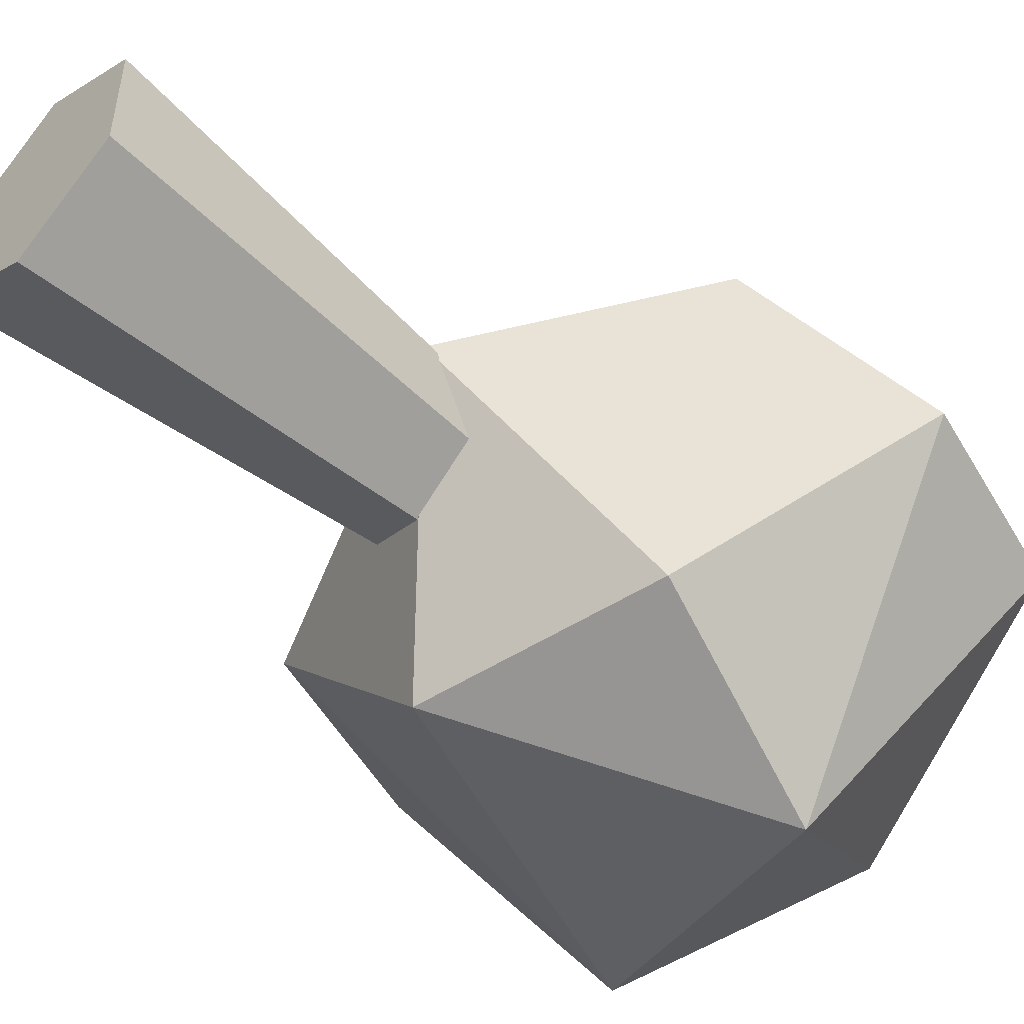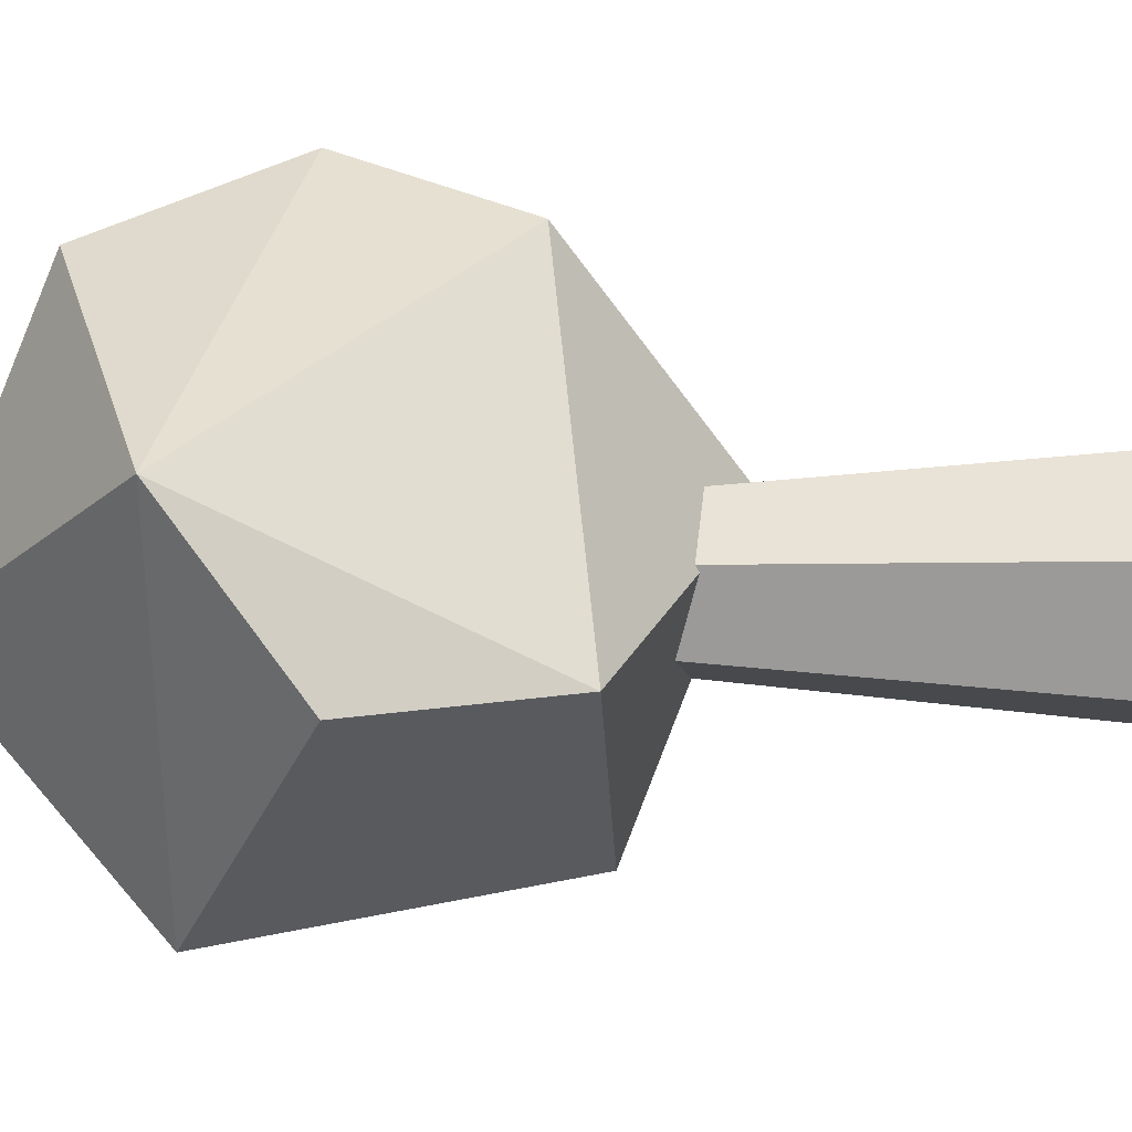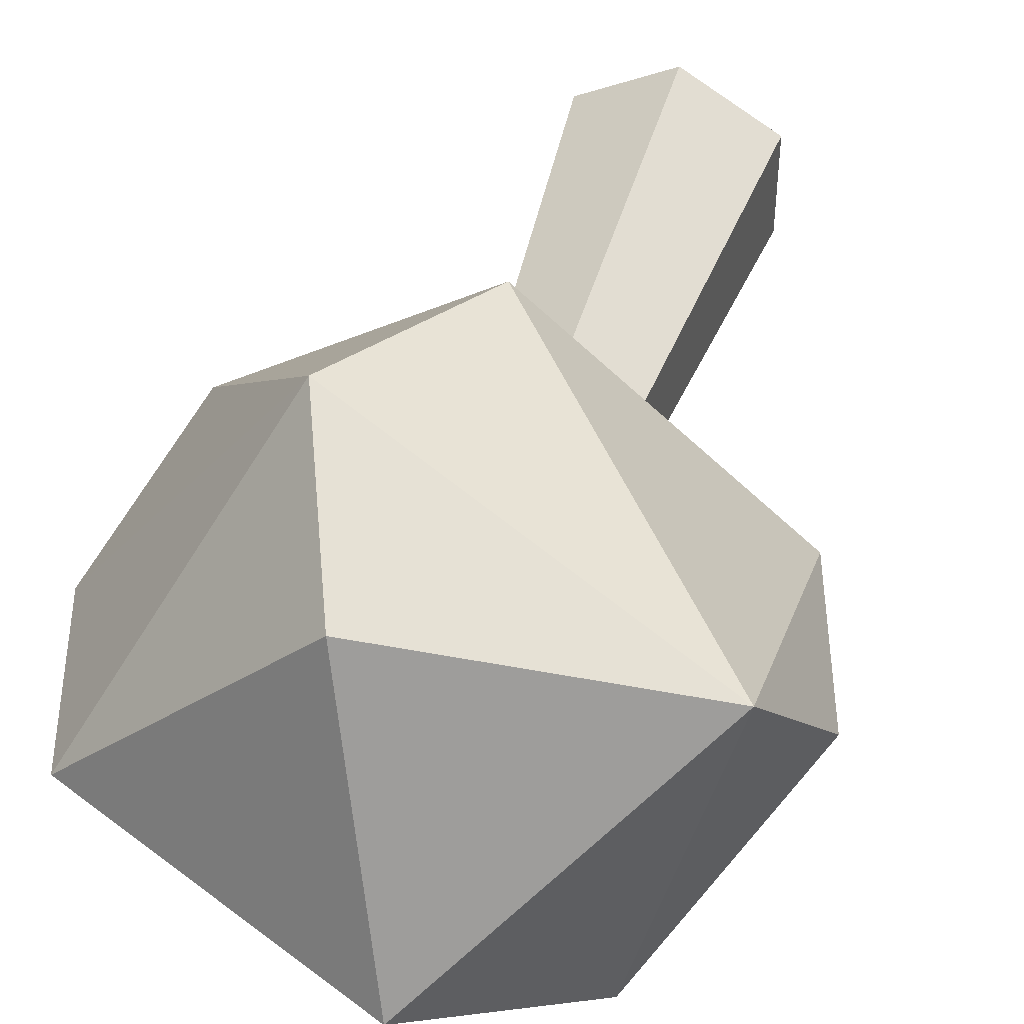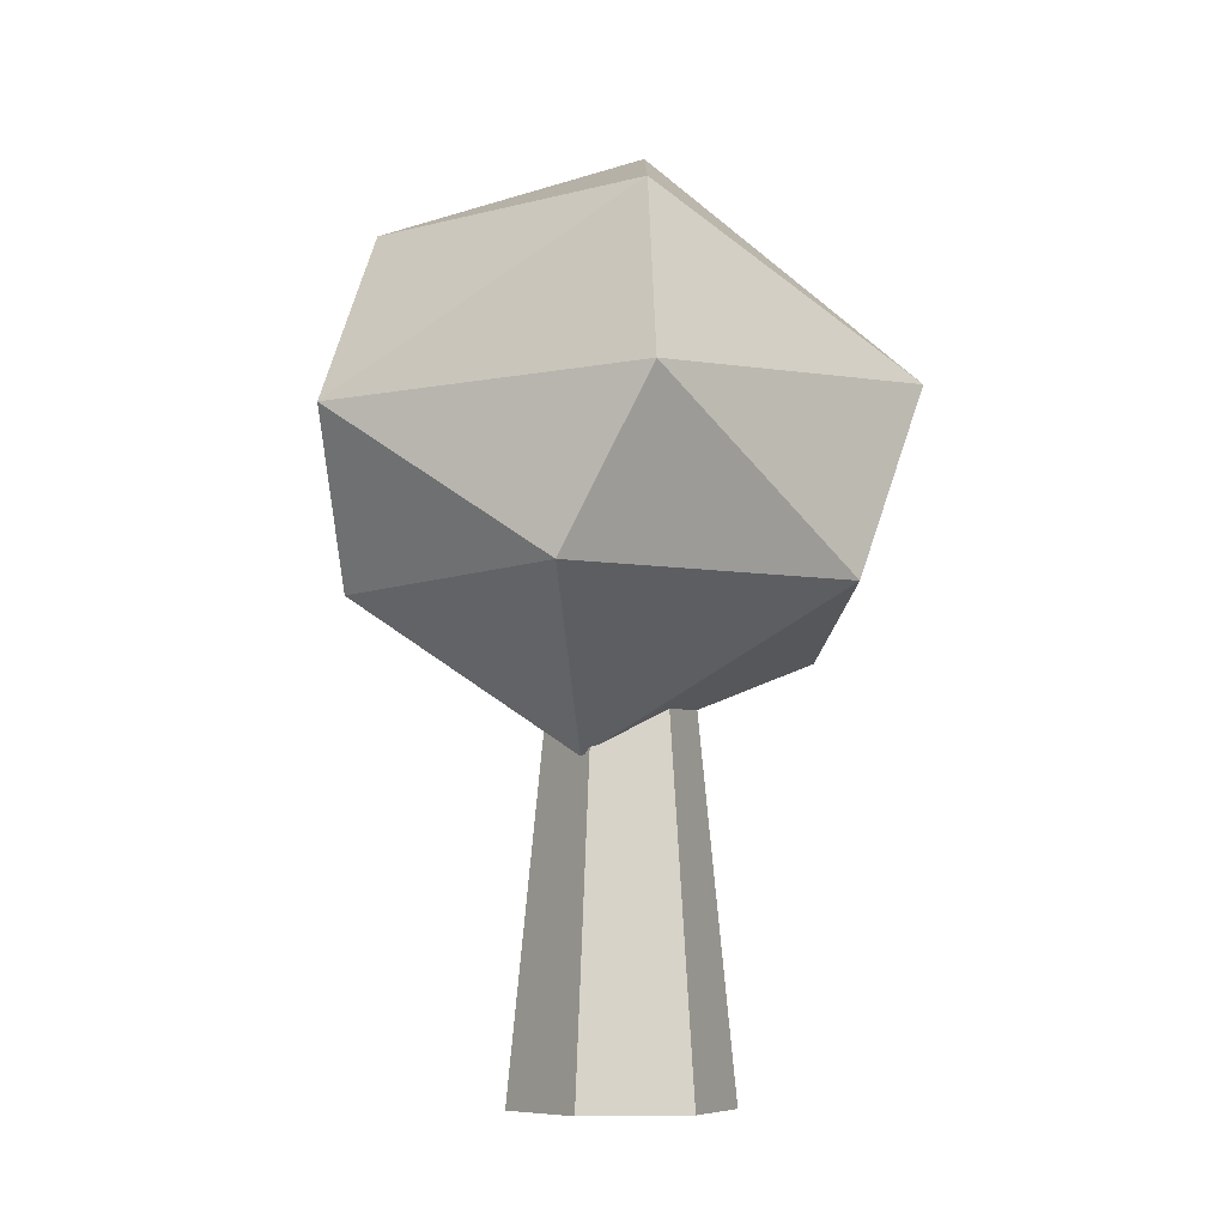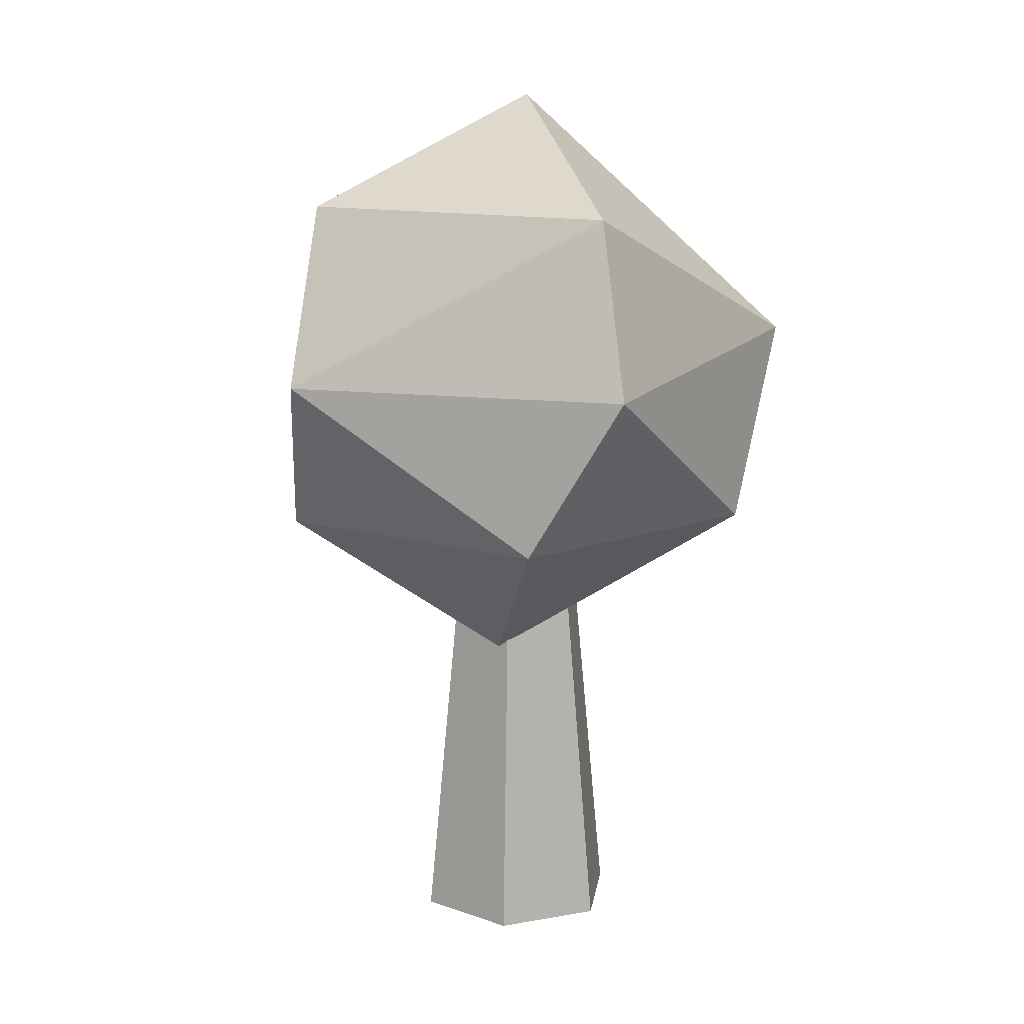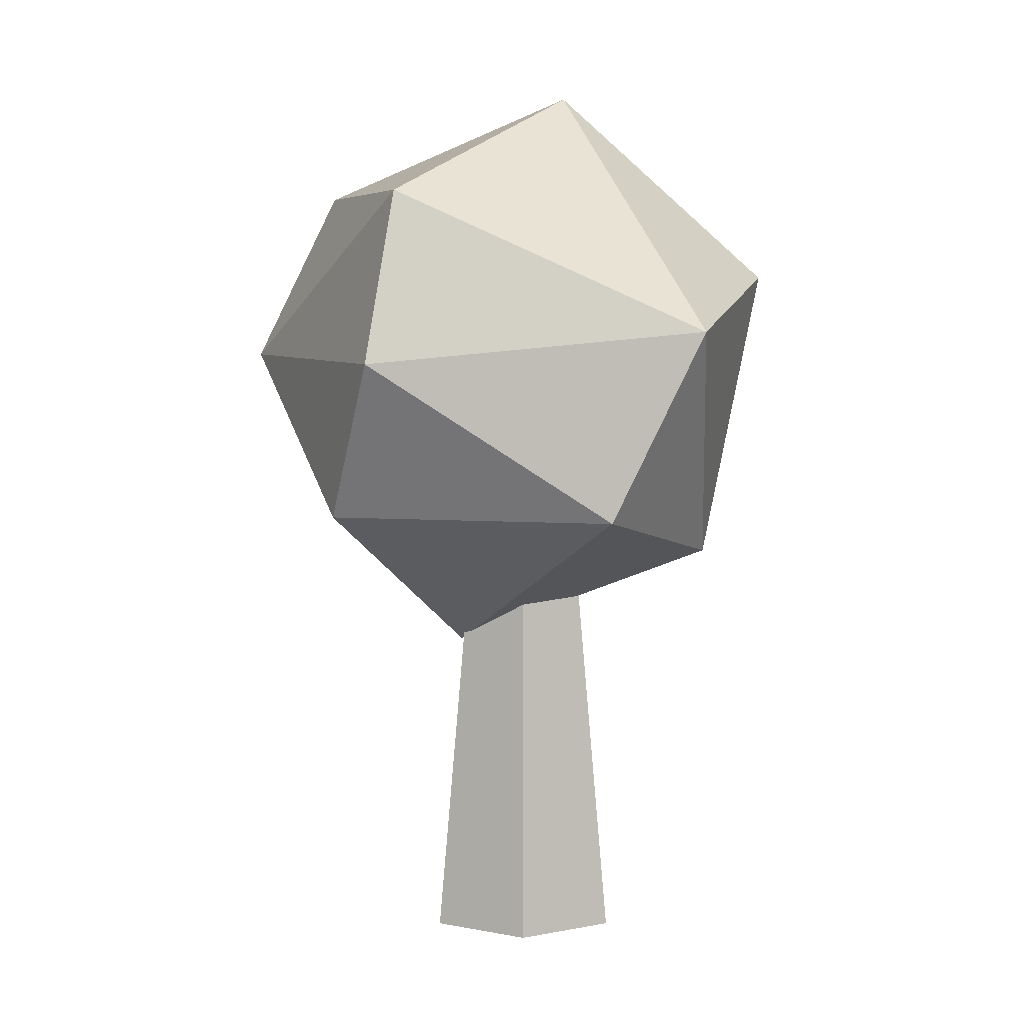
<metadata>
{"format":"obj","ext":"obj","renderer":"f3d","projection":"perspective","resolution":1024,"background":"white","views":[{"elev":-52.4,"azim":46.9,"up":"+Z"},{"elev":19.3,"azim":-88.3,"up":"+Z"},{"elev":46.0,"azim":-162.8,"up":"+Z"},{"elev":-7.8,"azim":83.0,"up":"+Y"},{"elev":13.7,"azim":68.2,"up":"+Y"},{"elev":6.1,"azim":120.0,"up":"+Y"}]}
</metadata>
<code>
o Cylinder
v -3.827 0.01006 0.7002
v -3.827 0.7348 0.7714
v -3.669 0.01006 0.7914
v -3.731 0.7348 0.827
v -3.669 0.01006 0.9737
v -3.731 0.7348 0.9381
v -3.827 0.01006 1.065
v -3.827 0.7348 0.9937
v -3.985 0.01006 0.9737
v -3.924 0.7348 0.9381
v -3.985 0.01006 0.7914
v -3.924 0.7348 0.827
v -3.926 0.7235 0.5519
v -4.092 1.23 0.517
v -3.899 1.564 0.8357
v -3.728 0.5516 0.9593
v -3.815 0.8079 1.323
v -3.409 0.8079 1.031
v -4.219 0.7375 0.8975
v -3.562 0.8079 0.5539
v -3.315 1.084 0.8975
v -3.66 1.084 1.371
v -4.238 1.228 1.146
v -4.312 1.032 0.8975
v -3.66 1.137 0.4258
v -3.783 1.382 1.28
v -3.408 1.378 0.8975
f 1 2 4 3
f 3 4 6 5
f 5 6 8 7
f 7 8 10 9
f 4 2 12 10 8 6
f 9 10 12 11
f 11 12 2 1
f 1 3 5 7 9 11
f 16 19 13
f 13 19 14
f 18 21 22
f 17 22 23
f 13 14 25
f 20 25 21
f 23 26 15
f 14 23 15
f 25 14 15
f 27 25 15
f 26 27 15
f 21 25 27
f 24 23 14
f 23 22 26
f 22 27 26
f 22 21 27
f 20 13 25
f 14 19 24
f 24 19 23
f 19 17 23
f 17 18 22
f 18 20 21
f 16 13 20
f 16 17 19
f 18 16 20
f 16 18 17

</code>
